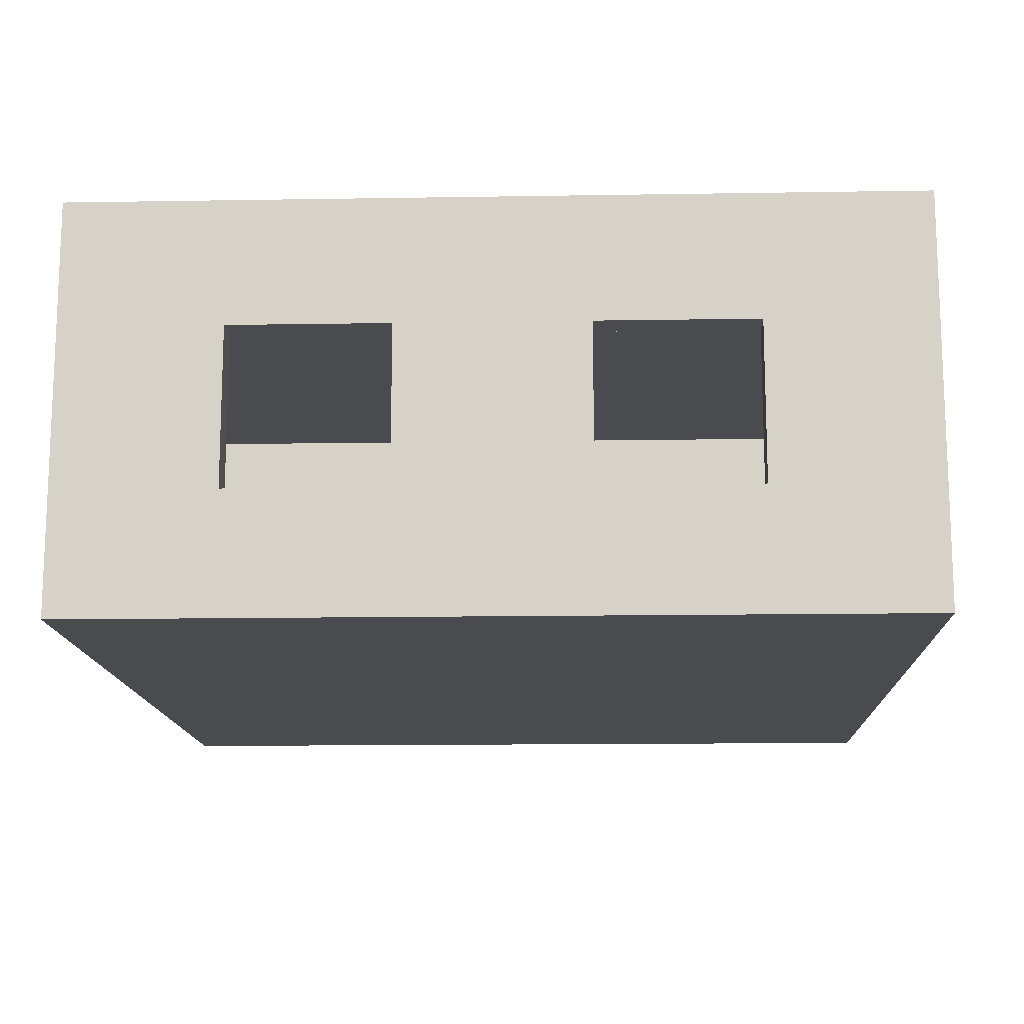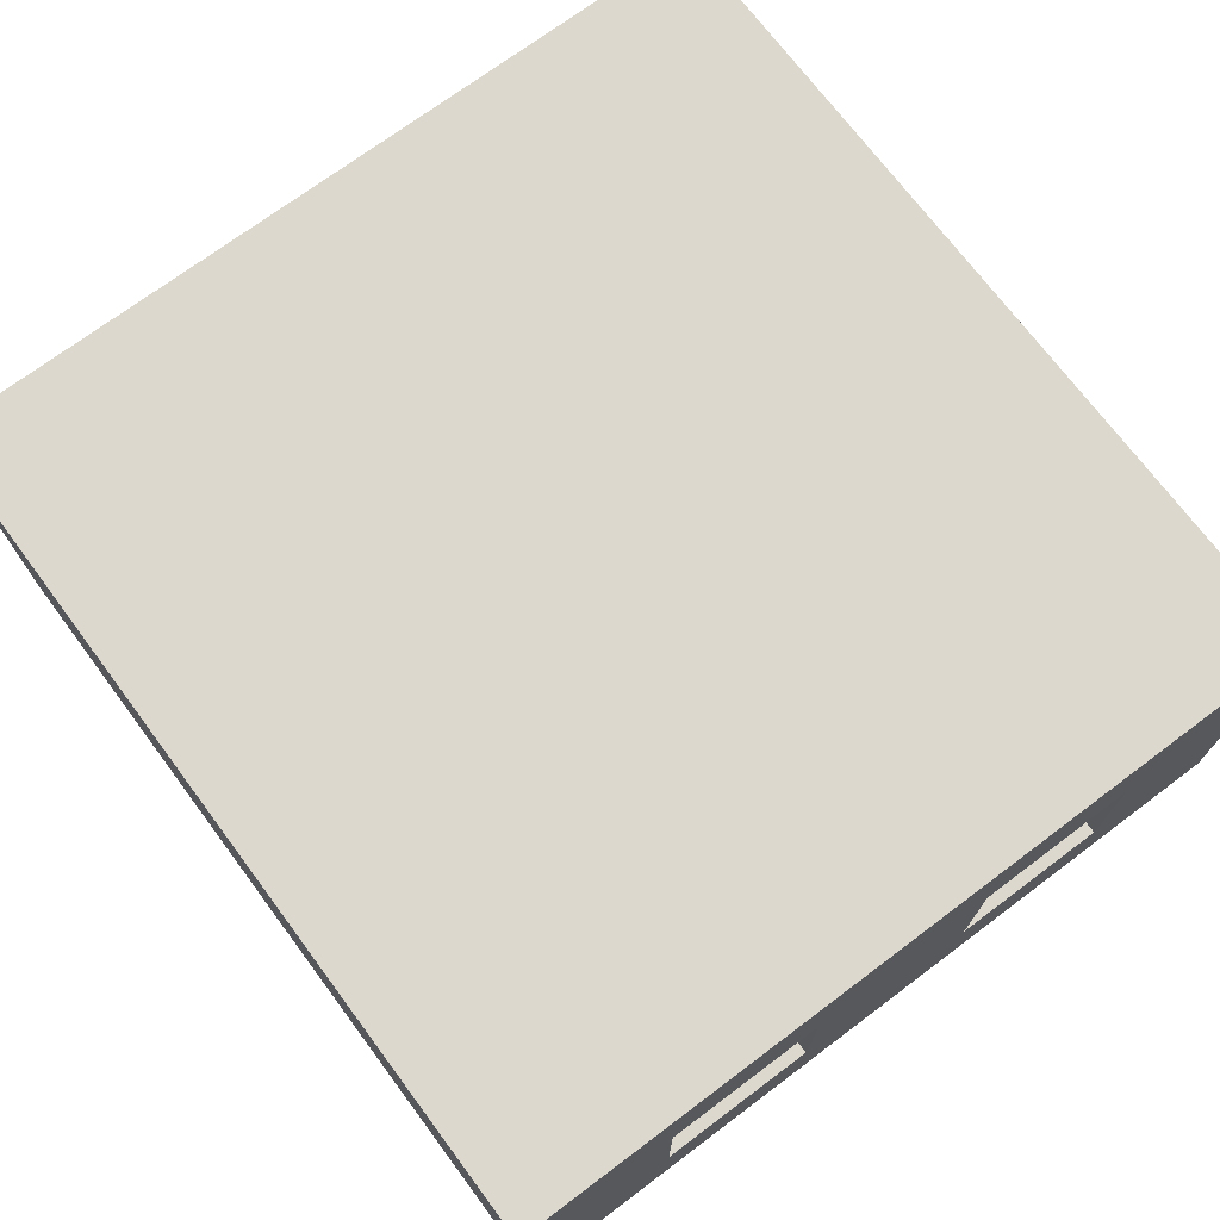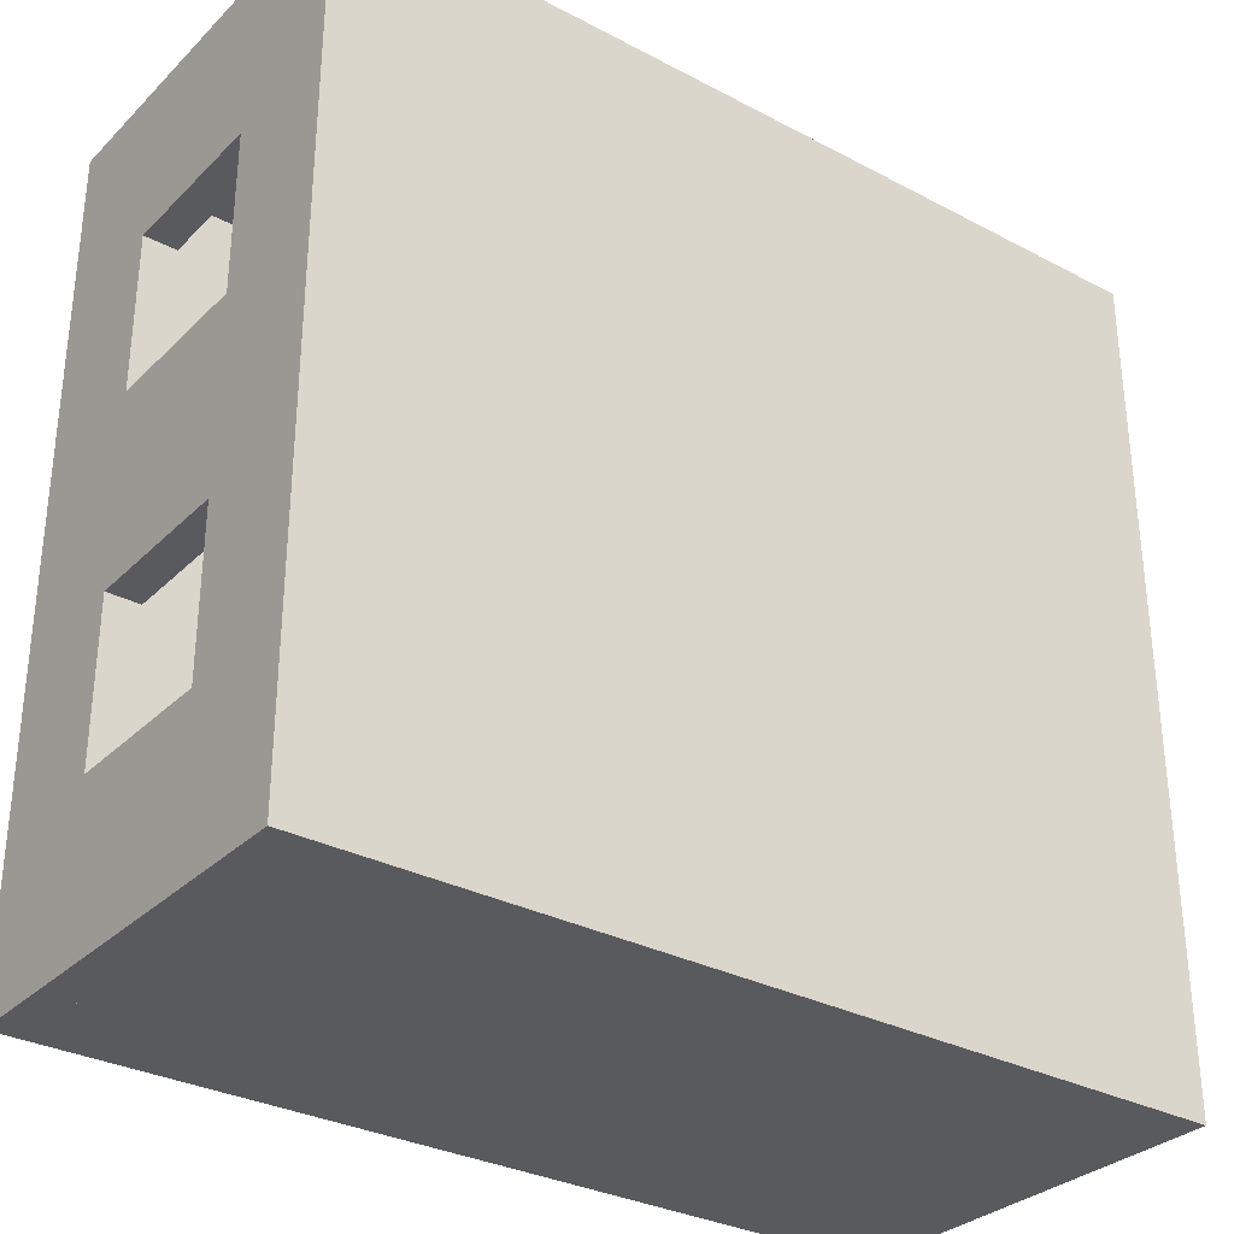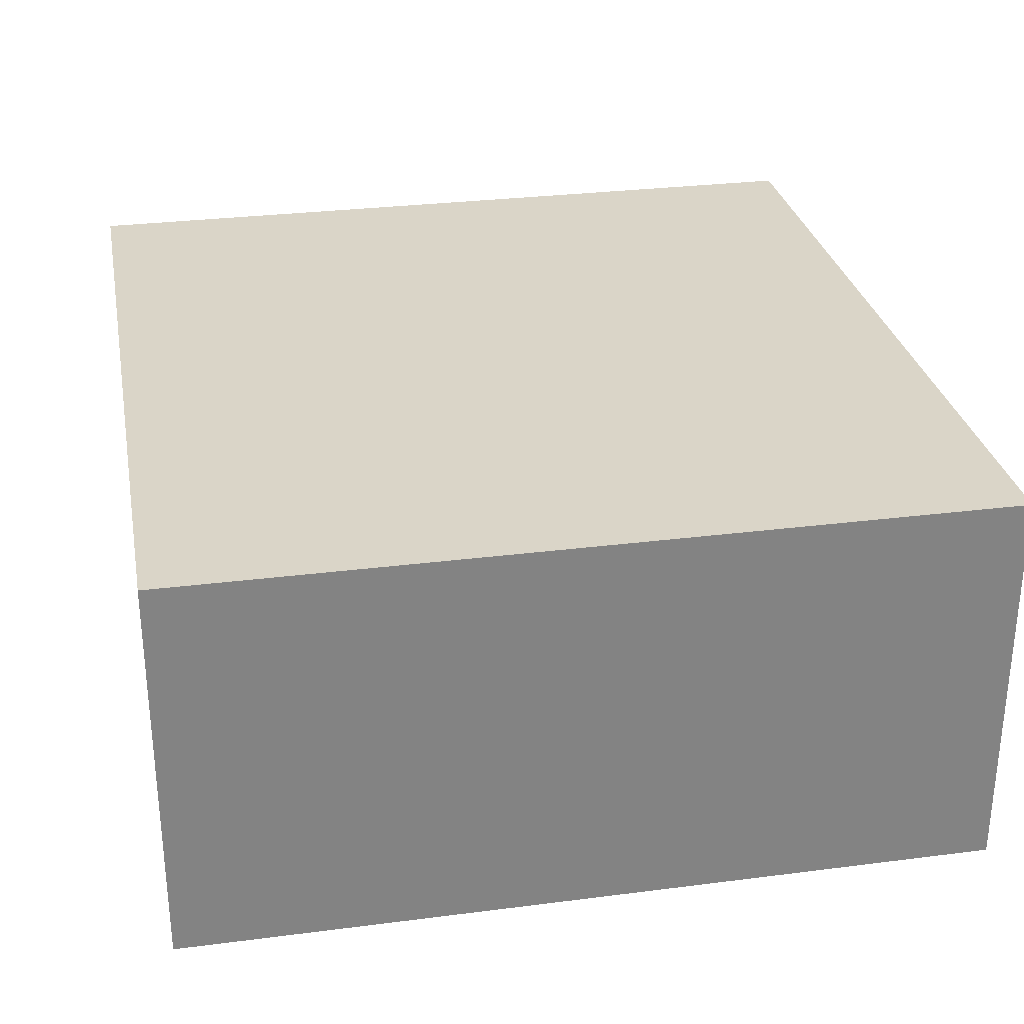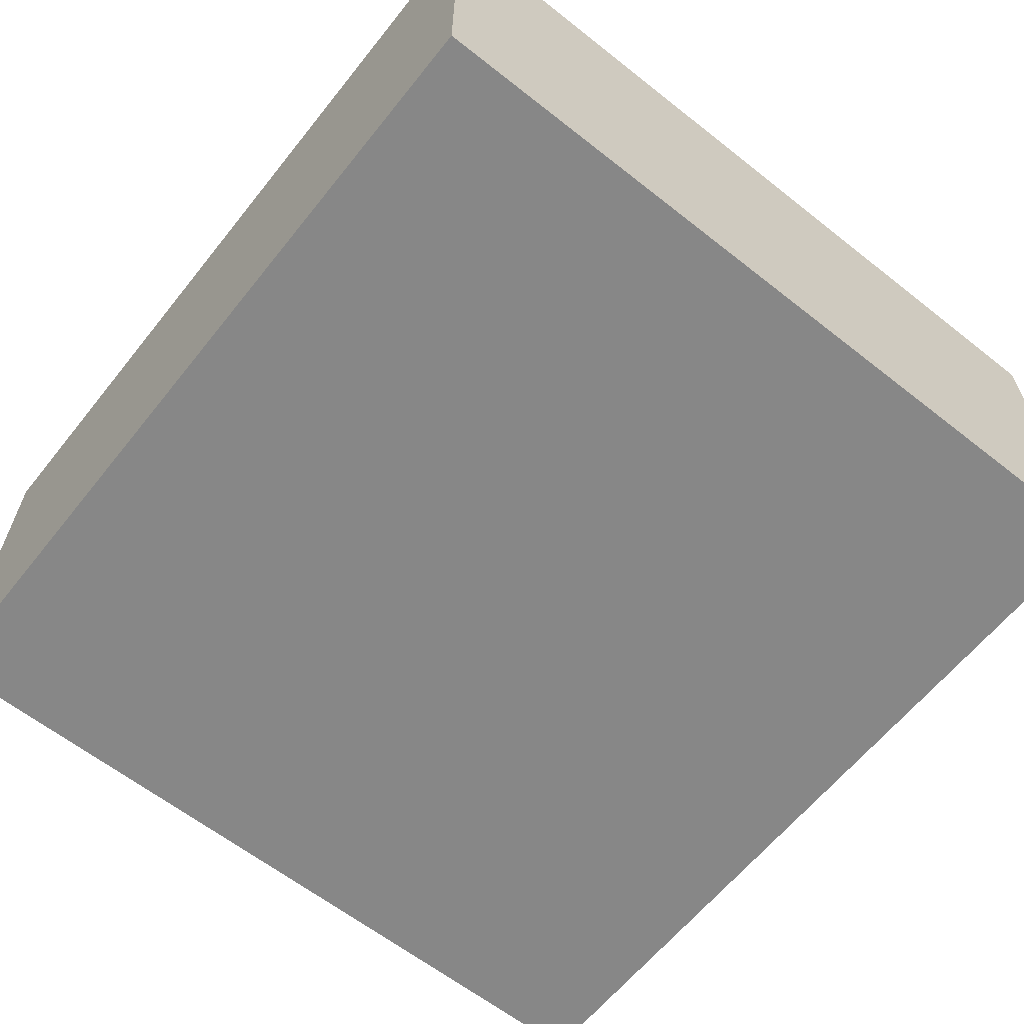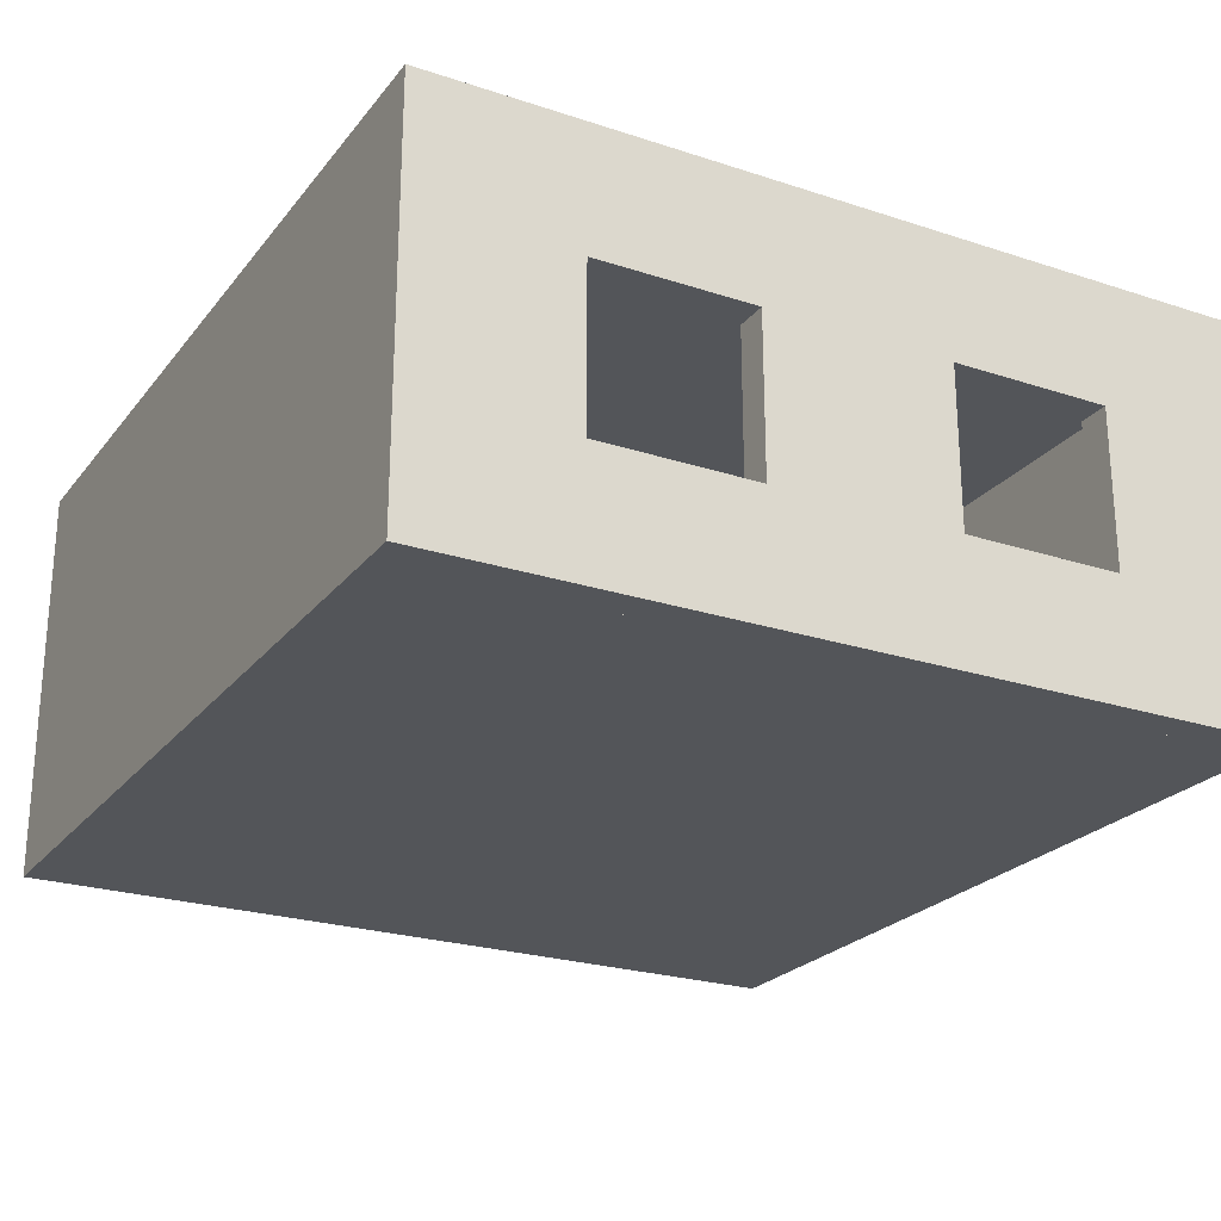
<metadata>
{"format":"obj","ext":"obj","renderer":"f3d","projection":"perspective","resolution":1024,"background":"white","views":[{"elev":-13.8,"azim":-87.9,"up":"+Y"},{"elev":72.2,"azim":-126.8,"up":"+Y"},{"elev":-31.5,"azim":-36.7,"up":"+Z"},{"elev":29.4,"azim":79.3,"up":"+Y"},{"elev":-62.5,"azim":51.4,"up":"+Y"},{"elev":-24.0,"azim":-118.6,"up":"+Y"}]}
</metadata>
<code>
o Room_Plane
v 8 0 8
v 8 7.838 8
v 8 7.838 -8
v 8 0 -8
v -8 0 8
v -8 0 -8
v -8 7.838 8
v -8 7.838 -8
v -8 2.353 -1.863
v -8 2.353 1.766
v -8 2.353 4.832
v -8 5.419 -4.93
v -8 2.353 -4.93
v -8 5.419 -1.863
v -8 5.419 1.766
v -8 5.419 4.832
v -8.631 2.353 1.766
v -8.631 2.353 4.832
v -8.631 5.419 1.766
v -8.631 5.419 4.832
v -8.631 5.419 -1.863
v -8.631 2.353 -1.863
v -8.631 7.838 -8
v -8.631 5.419 -4.93
v -8.631 2.353 -4.93
v -8.631 0 -8
v -8.631 0 8
v -8.631 7.838 8
v -8 0 -8
v -8 7.838 -8
v -8 0 8
v -8 7.838 8
f 2 4 1
f 1 6 5
f 5 2 1
f 8 2 7
f 4 8 6
f 6 12 13
f 14 15 9
f 7 5 16
f 10 18 11
f 15 17 10
f 11 20 16
f 16 19 15
f 21 19 23
f 27 18 17
f 28 19 20
f 26 30 29
f 27 29 31
f 28 31 32
f 23 32 30
f 9 21 14
f 14 24 12
f 13 22 9
f 12 25 13
f 2 3 4
f 1 4 6
f 5 7 2
f 8 3 2
f 4 3 8
f 13 9 6
f 9 10 6
f 6 10 5
f 10 11 5
f 6 8 12
f 14 12 8
f 15 10 9
f 14 8 15
f 5 11 16
f 16 15 7
f 15 8 7
f 10 17 18
f 15 19 17
f 11 18 20
f 16 20 19
f 21 22 17
f 23 24 21
f 21 17 19
f 17 22 26
f 22 25 26
f 25 24 26
f 24 23 26
f 26 27 17
f 20 18 27
f 28 23 19
f 20 27 28
f 26 23 30
f 27 26 29
f 28 27 31
f 23 28 32
f 9 22 21
f 14 21 24
f 13 25 22
f 12 24 25

</code>
